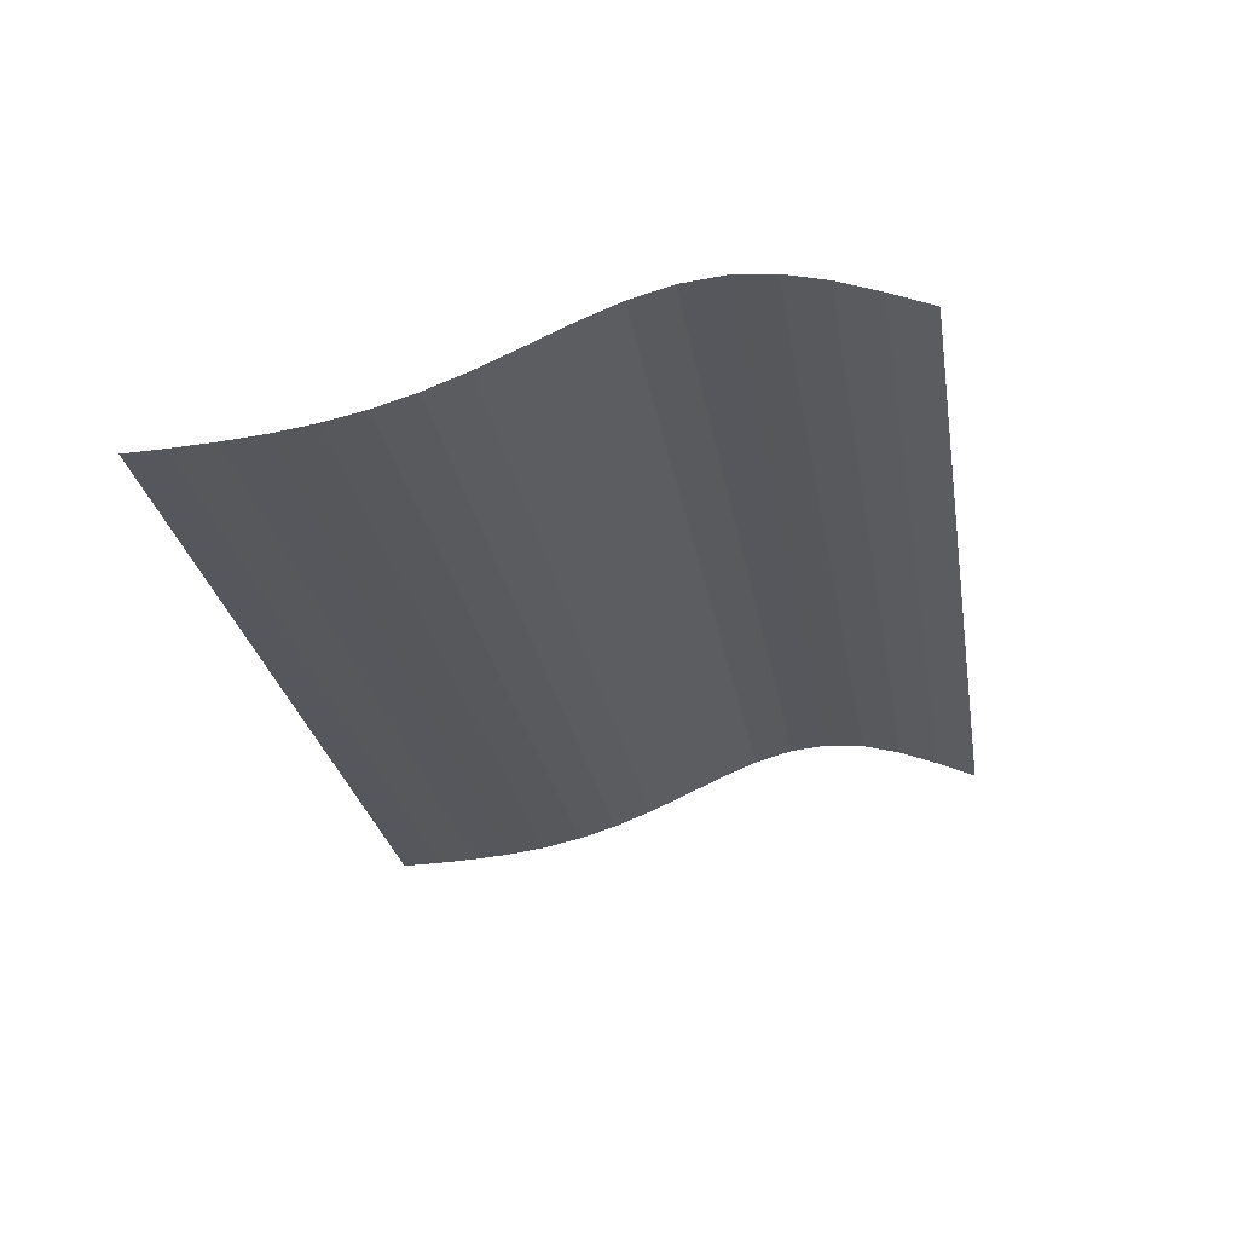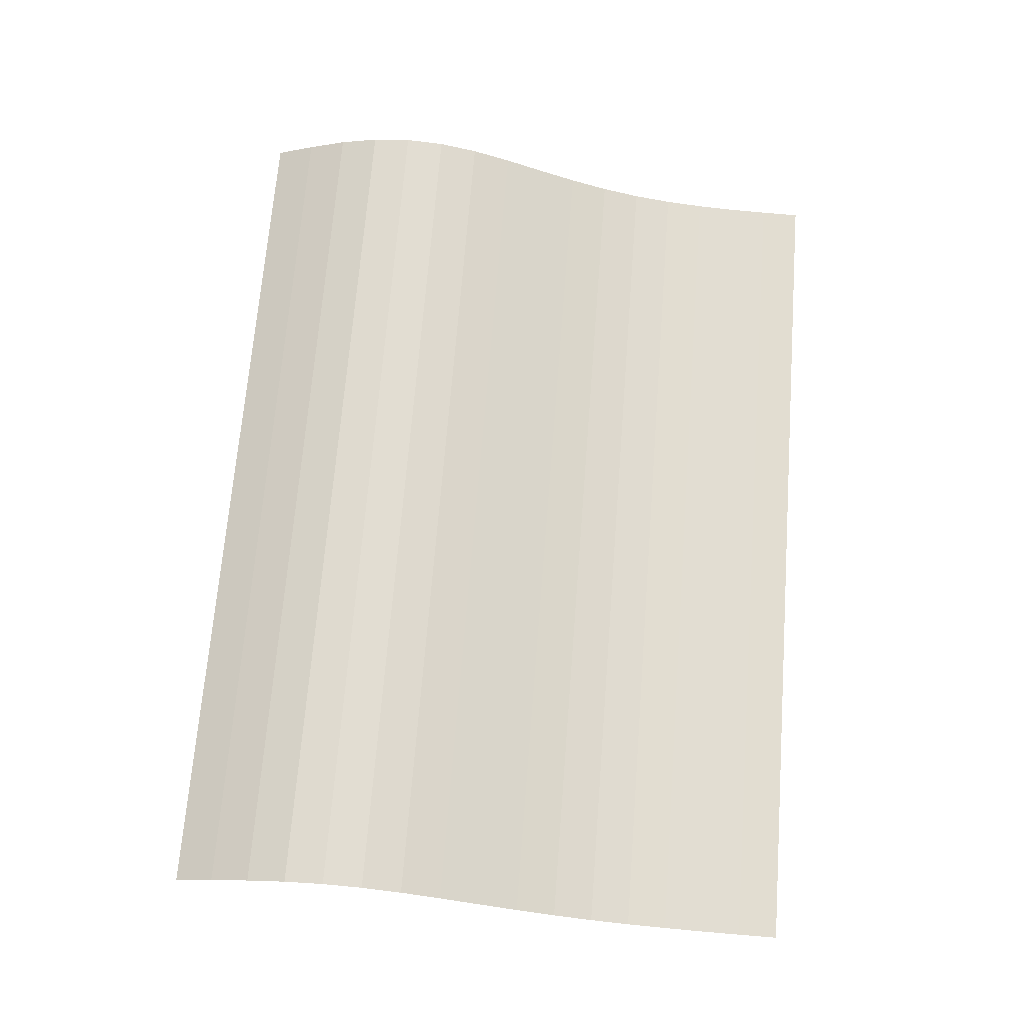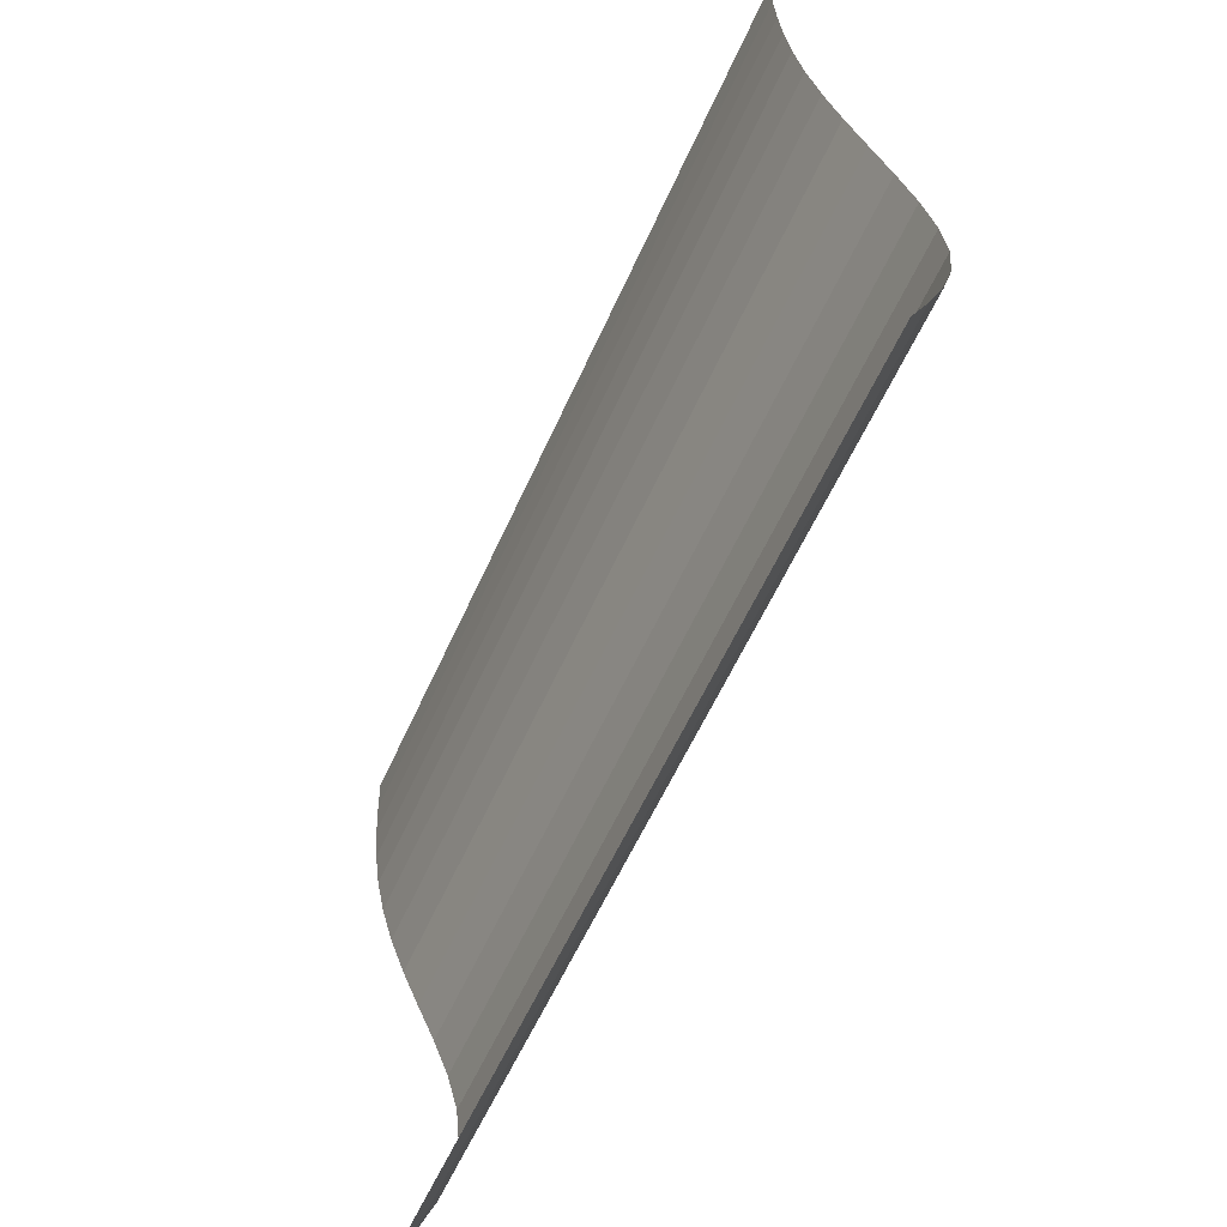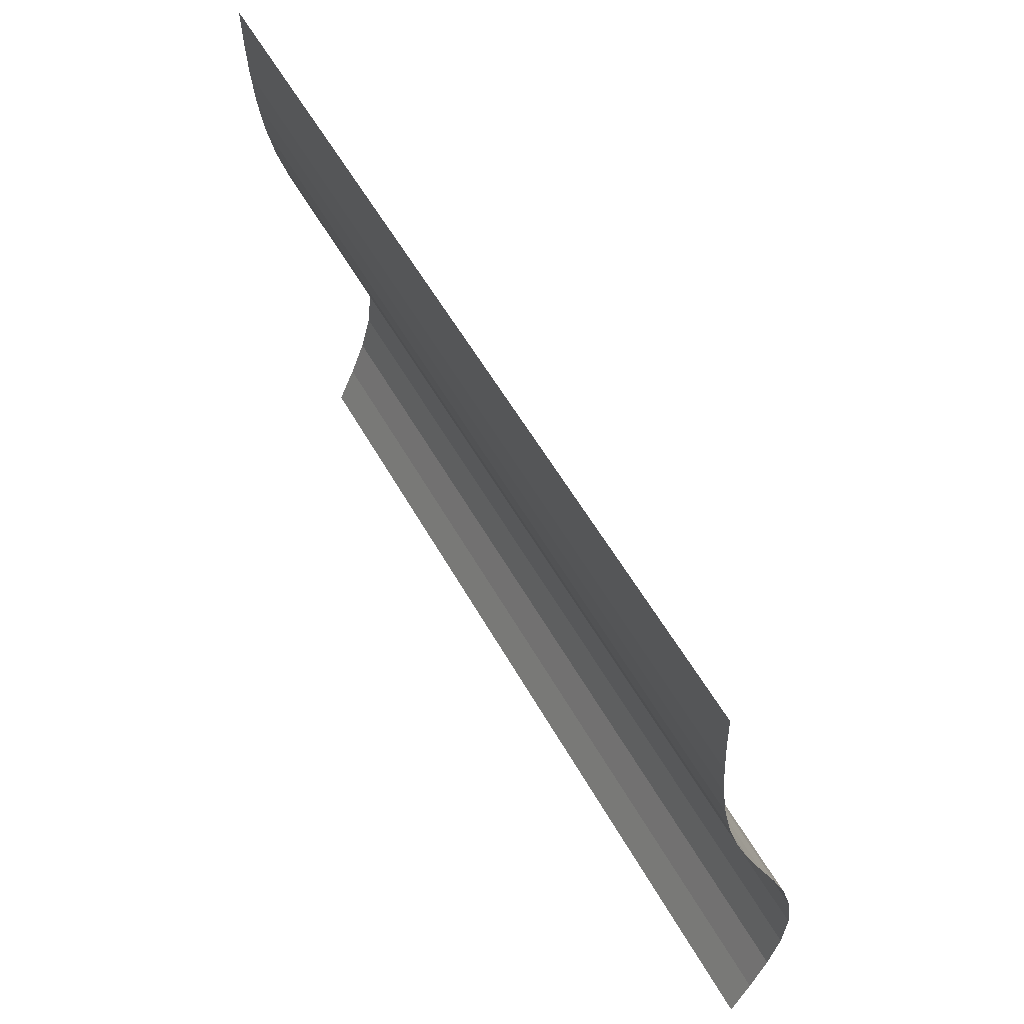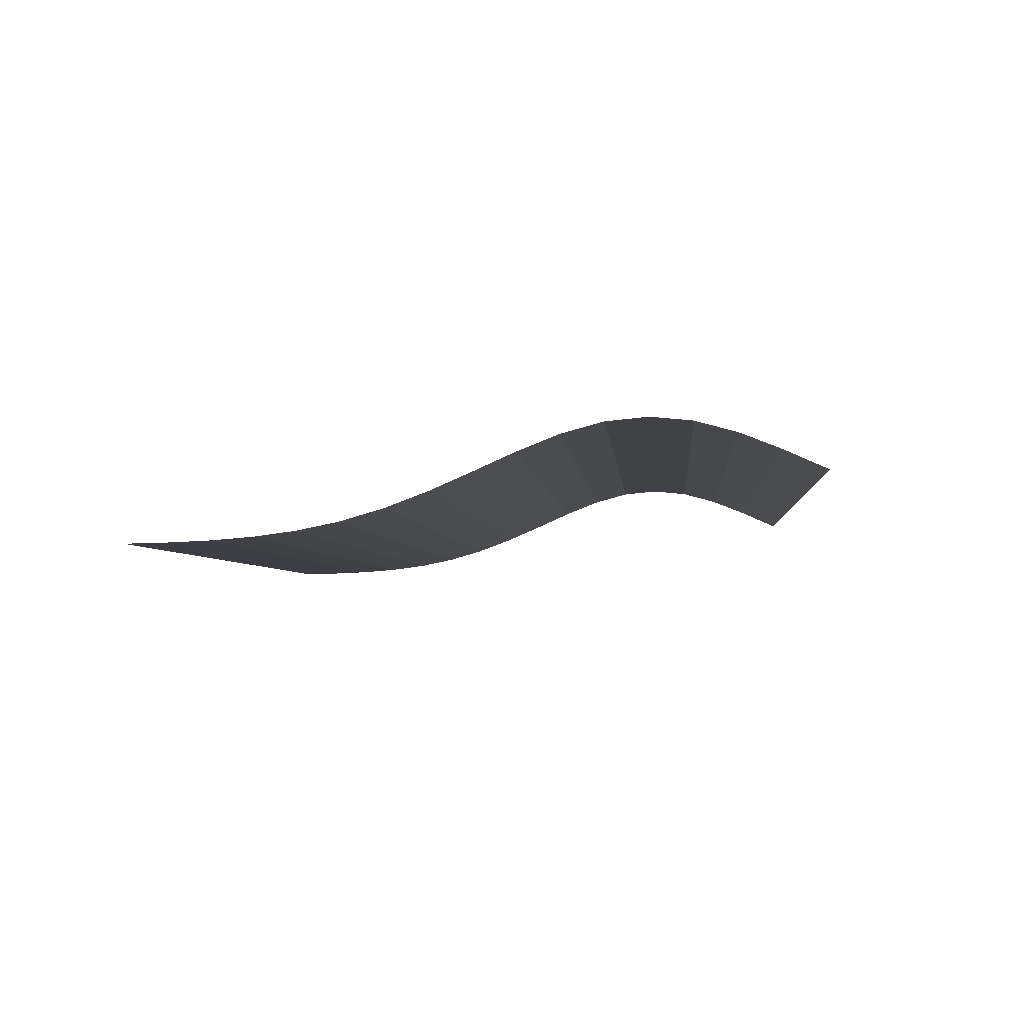
<metadata>
{"format":"obj","ext":"obj","renderer":"f3d","projection":"perspective","resolution":1024,"background":"white","views":[{"elev":-27.5,"azim":99.6,"up":"+Y"},{"elev":68.7,"azim":-85.5,"up":"+Y"},{"elev":-60.1,"azim":65.7,"up":"+Z"},{"elev":54.9,"azim":61.3,"up":"+Z"},{"elev":-3.7,"azim":94.7,"up":"+Y"}]}
</metadata>
<code>
o Plane
v -6.91 0 4.957
v 6.91 0 4.957
v -6.91 0.986 -4.957
v 6.91 0.986 -4.957
v -6.91 0.986 0
v 0 0 4.957
v 6.91 0.986 0
v 0 0.986 -4.957
v 0 0.986 0
v -6.91 0.1734 2.478
v 3.455 0 4.957
v 6.91 1.739 -2.478
v -3.455 0.986 -4.957
v -6.91 1.739 -2.478
v -3.455 0 4.957
v 6.91 0.1734 2.478
v 3.455 0.986 -4.957
v 0 1.739 -2.478
v 0 0.1734 2.478
v -3.455 0.986 0
v 3.455 0.986 0
v 3.455 0.1734 2.478
v -3.455 0.1734 2.478
v -3.455 1.739 -2.478
v 3.455 1.739 -2.478
v -6.91 0.04095 3.718
v 5.182 0 4.957
v 6.91 1.509 -3.718
v -5.182 0.986 -4.957
v -6.91 1.509 -1.239
v -1.727 0 4.957
v 6.91 0.4825 1.239
v 1.727 0.986 -4.957
v 0 1.509 -3.718
v 0 0.4825 1.239
v -5.182 0.986 0
v 1.727 0.986 0
v -6.91 0.4825 1.239
v 1.727 0 4.957
v 6.91 1.509 -1.239
v -1.727 0.986 -4.957
v -6.91 1.509 -3.718
v -5.182 0 4.957
v 6.91 0.04095 3.718
v 5.182 0.986 -4.957
v 0 1.509 -1.239
v 0 0.04095 3.718
v -1.727 0.986 0
v 5.182 0.986 0
v 3.455 0.4825 1.239
v 3.455 0.04095 3.718
v 1.727 0.1734 2.478
v 5.182 0.1734 2.478
v -3.455 0.4825 1.239
v -3.455 0.04095 3.718
v -5.182 0.1734 2.478
v -1.727 0.1734 2.478
v -3.455 1.509 -3.718
v -3.455 1.509 -1.239
v -5.182 1.739 -2.478
v -1.727 1.739 -2.478
v 3.455 1.509 -3.718
v 3.455 1.509 -1.239
v 1.727 1.739 -2.478
v 5.182 1.739 -2.478
v 5.182 1.509 -1.239
v 1.727 1.509 -1.239
v 1.727 1.509 -3.718
v -1.727 1.509 -1.239
v -5.182 1.509 -1.239
v -5.182 1.509 -3.718
v -1.727 0.04095 3.718
v -5.182 0.04095 3.718
v -5.182 0.4825 1.239
v 5.182 0.04095 3.718
v 1.727 0.04095 3.718
v 1.727 0.4825 1.239
v 5.182 0.4825 1.239
v -1.727 0.4825 1.239
v -1.727 1.509 -3.718
v 5.182 1.509 -3.718
v -6.91 0.01379 4.337
v 6.046 0 4.957
v 6.91 1.264 -4.337
v -6.046 0.986 -4.957
v -6.91 1.264 -0.6196
v -0.8637 0 4.957
v 6.91 0.7156 0.6196
v 0.8637 0.986 -4.957
v 0 1.264 -4.337
v 0 0.7156 0.6196
v -6.046 0.986 0
v 0.8637 0.986 0
v -6.91 0.3015 1.859
v 2.591 0 4.957
v 6.91 1.678 -1.859
v -2.591 0.986 -4.957
v -6.91 1.678 -3.098
v -4.319 0 4.957
v 6.91 0.09039 3.098
v 4.319 0.986 -4.957
v 0 1.678 -1.859
v 0 0.09039 3.098
v -2.591 0.986 0
v 4.319 0.986 0
v 3.455 0.7156 0.6196
v 3.455 0.09039 3.098
v 0.8637 0.1734 2.478
v 4.319 0.1734 2.478
v -3.455 0.7156 0.6196
v -3.455 0.09039 3.098
v -6.046 0.1734 2.478
v -2.591 0.1734 2.478
v -3.455 1.264 -4.337
v -3.455 1.678 -1.859
v -6.046 1.739 -2.478
v -2.591 1.739 -2.478
v 3.455 1.264 -4.337
v 3.455 1.678 -1.859
v 0.8637 1.739 -2.478
v 4.319 1.739 -2.478
v -6.91 0.09039 3.098
v 4.319 0 4.957
v 6.91 1.678 -3.098
v -4.319 0.986 -4.957
v -6.91 1.678 -1.859
v -2.591 0 4.957
v 6.91 0.3015 1.859
v 2.591 0.986 -4.957
v 0 1.678 -3.098
v 0 0.3015 1.859
v -4.319 0.986 0
v 2.591 0.986 0
v -6.91 0.7156 0.6196
v 0.8637 0 4.957
v 6.91 1.264 -0.6196
v -0.8637 0.986 -4.957
v -6.91 1.264 -4.337
v -6.046 0 4.957
v 6.91 0.01379 4.337
v 6.046 0.986 -4.957
v 0 1.264 -0.6196
v 0 0.01379 4.337
v -0.8637 0.986 0
v 6.046 0.986 0
v 3.455 0.3015 1.859
v 3.455 0.01379 4.337
v 2.591 0.1734 2.478
v 6.046 0.1734 2.478
v -3.455 0.3015 1.859
v -3.455 0.01379 4.337
v -4.319 0.1734 2.478
v -0.8637 0.1734 2.478
v -3.455 1.678 -3.098
v -3.455 1.264 -0.6196
v -4.319 1.739 -2.478
v -0.8637 1.739 -2.478
v 3.455 1.678 -3.098
v 3.455 1.264 -0.6196
v 2.591 1.739 -2.478
v 6.046 1.739 -2.478
v 5.182 1.678 -1.859
v 5.182 1.264 -0.6196
v 4.319 1.509 -1.239
v 6.046 1.509 -1.239
v 1.727 1.678 -1.859
v 1.727 1.264 -0.6196
v 0.8637 1.509 -1.239
v 2.591 1.509 -1.239
v 1.727 1.264 -4.337
v 1.727 1.678 -3.098
v 0.8637 1.509 -3.718
v 2.591 1.509 -3.718
v -1.727 1.678 -1.859
v -1.727 1.264 -0.6196
v -2.591 1.509 -1.239
v -0.8637 1.509 -1.239
v -5.182 1.678 -1.859
v -5.182 1.264 -0.6196
v -6.046 1.509 -1.239
v -4.319 1.509 -1.239
v -5.182 1.264 -4.337
v -5.182 1.678 -3.098
v -6.046 1.509 -3.718
v -4.319 1.509 -3.718
v -1.727 0.09039 3.098
v -1.727 0.01379 4.337
v -2.591 0.04095 3.718
v -0.8637 0.04095 3.718
v -5.182 0.09039 3.098
v -5.182 0.01379 4.337
v -6.046 0.04095 3.718
v -4.319 0.04095 3.718
v -5.182 0.7156 0.6196
v -5.182 0.3015 1.859
v -6.046 0.4825 1.239
v -4.319 0.4825 1.239
v 5.182 0.09039 3.098
v 5.182 0.01379 4.337
v 4.319 0.04095 3.718
v 6.046 0.04095 3.718
v 1.727 0.09039 3.098
v 1.727 0.01379 4.337
v 0.8637 0.04095 3.718
v 2.591 0.04095 3.718
v 1.727 0.7156 0.6196
v 1.727 0.3015 1.859
v 0.8637 0.4825 1.239
v 2.591 0.4825 1.239
v 5.182 0.7156 0.6196
v 5.182 0.3015 1.859
v 4.319 0.4825 1.239
v 6.046 0.4825 1.239
v -1.727 0.7156 0.6196
v -1.727 0.3015 1.859
v -2.591 0.4825 1.239
v -0.8637 0.4825 1.239
v -1.727 1.264 -4.337
v -1.727 1.678 -3.098
v -2.591 1.509 -3.718
v -0.8637 1.509 -3.718
v 5.182 1.264 -4.337
v 5.182 1.678 -3.098
v 4.319 1.509 -3.718
v 6.046 1.509 -3.718
v 6.046 1.678 -3.098
v 4.319 1.678 -3.098
v 4.319 1.264 -4.337
v -0.8637 1.678 -3.098
v -2.591 1.678 -3.098
v -2.591 1.264 -4.337
v -0.8637 0.3015 1.859
v -2.591 0.3015 1.859
v -2.591 0.7156 0.6196
v 6.046 0.3015 1.859
v 4.319 0.3015 1.859
v 4.319 0.7156 0.6196
v 2.591 0.3015 1.859
v 0.8637 0.3015 1.859
v 0.8637 0.7156 0.6196
v 2.591 0.01379 4.337
v 0.8637 0.01379 4.337
v 0.8637 0.09039 3.098
v 6.046 0.01379 4.337
v 4.319 0.01379 4.337
v 4.319 0.09039 3.098
v -4.319 0.3015 1.859
v -6.046 0.3015 1.859
v -6.046 0.7156 0.6196
v -4.319 0.01379 4.337
v -6.046 0.01379 4.337
v -6.046 0.09039 3.098
v -0.8637 0.01379 4.337
v -2.591 0.01379 4.337
v -2.591 0.09039 3.098
v -4.319 1.678 -3.098
v -6.046 1.678 -3.098
v -6.046 1.264 -4.337
v -4.319 1.264 -0.6196
v -6.046 1.264 -0.6196
v -6.046 1.678 -1.859
v -0.8637 1.264 -0.6196
v -2.591 1.264 -0.6196
v -2.591 1.678 -1.859
v 2.591 1.678 -3.098
v 0.8637 1.678 -3.098
v 0.8637 1.264 -4.337
v 2.591 1.264 -0.6196
v 0.8637 1.264 -0.6196
v 0.8637 1.678 -1.859
v 6.046 1.264 -0.6196
v 4.319 1.264 -0.6196
v 4.319 1.678 -1.859
v 6.046 1.678 -1.859
v 2.591 1.678 -1.859
v 2.591 1.264 -4.337
v -0.8637 1.678 -1.859
v -4.319 1.678 -1.859
v -4.319 1.264 -4.337
v -0.8637 0.09039 3.098
v -4.319 0.09039 3.098
v -4.319 0.7156 0.6196
v 6.046 0.09039 3.098
v 2.591 0.09039 3.098
v 2.591 0.7156 0.6196
v 6.046 0.7156 0.6196
v -0.8637 0.7156 0.6196
v -0.8637 1.264 -4.337
v 6.046 1.264 -4.337
f 289 84 4 141
f 288 90 8 137
f 287 91 9 144
f 286 88 7 145
f 285 106 21 133
f 284 107 22 148
f 283 100 16 149
f 282 110 20 132
f 281 111 23 152
f 280 103 19 153
f 279 114 13 125
f 278 115 24 156
f 277 102 18 157
f 276 118 17 129
f 275 119 25 160
f 274 96 12 161
f 273 162 65 121
f 272 163 66 164
f 271 136 40 165
f 270 166 64 120
f 269 167 67 168
f 268 159 63 169
f 267 170 33 89
f 266 171 68 172
f 265 158 62 173
f 264 174 61 117
f 263 175 69 176
f 262 142 46 177
f 261 178 60 116
f 260 179 70 180
f 259 155 59 181
f 258 182 29 85
f 257 183 71 184
f 256 154 58 185
f 255 186 57 113
f 254 187 72 188
f 253 143 47 189
f 252 190 56 112
f 251 191 73 192
f 250 151 55 193
f 249 194 36 92
f 248 195 74 196
f 247 150 54 197
f 246 198 53 109
f 245 199 75 200
f 244 140 44 201
f 243 202 52 108
f 242 203 76 204
f 241 147 51 205
f 240 206 37 93
f 239 207 77 208
f 238 146 50 209
f 237 210 49 105
f 236 211 78 212
f 235 128 32 213
f 234 214 48 104
f 233 215 79 216
f 232 131 35 217
f 231 218 41 97
f 230 219 80 220
f 229 130 34 221
f 228 222 45 101
f 227 223 81 224
f 226 124 28 225
f 223 226 225 81
f 65 161 226 223
f 161 12 124 226
f 158 227 224 62
f 25 121 227 158
f 121 65 223 227
f 118 228 101 17
f 62 224 228 118
f 224 81 222 228
f 219 229 221 80
f 61 157 229 219
f 157 18 130 229
f 154 230 220 58
f 24 117 230 154
f 117 61 219 230
f 114 231 97 13
f 58 220 231 114
f 220 80 218 231
f 215 232 217 79
f 57 153 232 215
f 153 19 131 232
f 150 233 216 54
f 23 113 233 150
f 113 57 215 233
f 110 234 104 20
f 54 216 234 110
f 216 79 214 234
f 211 235 213 78
f 53 149 235 211
f 149 16 128 235
f 146 236 212 50
f 22 109 236 146
f 109 53 211 236
f 106 237 105 21
f 50 212 237 106
f 212 78 210 237
f 207 238 209 77
f 52 148 238 207
f 148 22 146 238
f 131 239 208 35
f 19 108 239 131
f 108 52 207 239
f 91 240 93 9
f 35 208 240 91
f 208 77 206 240
f 203 241 205 76
f 39 95 241 203
f 95 11 147 241
f 143 242 204 47
f 6 135 242 143
f 135 39 203 242
f 103 243 108 19
f 47 204 243 103
f 204 76 202 243
f 199 244 201 75
f 27 83 244 199
f 83 2 140 244
f 147 245 200 51
f 11 123 245 147
f 123 27 199 245
f 107 246 109 22
f 51 200 246 107
f 200 75 198 246
f 195 247 197 74
f 56 152 247 195
f 152 23 150 247
f 94 248 196 38
f 10 112 248 94
f 112 56 195 248
f 134 249 92 5
f 38 196 249 134
f 196 74 194 249
f 191 250 193 73
f 43 99 250 191
f 99 15 151 250
f 82 251 192 26
f 1 139 251 82
f 139 43 191 251
f 122 252 112 10
f 26 192 252 122
f 192 73 190 252
f 187 253 189 72
f 31 87 253 187
f 87 6 143 253
f 151 254 188 55
f 15 127 254 151
f 127 31 187 254
f 111 255 113 23
f 55 188 255 111
f 188 72 186 255
f 183 256 185 71
f 60 156 256 183
f 156 24 154 256
f 98 257 184 42
f 14 116 257 98
f 116 60 183 257
f 138 258 85 3
f 42 184 258 138
f 184 71 182 258
f 179 259 181 70
f 36 132 259 179
f 132 20 155 259
f 86 260 180 30
f 5 92 260 86
f 92 36 179 260
f 126 261 116 14
f 30 180 261 126
f 180 70 178 261
f 175 262 177 69
f 48 144 262 175
f 144 9 142 262
f 155 263 176 59
f 20 104 263 155
f 104 48 175 263
f 115 264 117 24
f 59 176 264 115
f 176 69 174 264
f 171 265 173 68
f 64 160 265 171
f 160 25 158 265
f 130 266 172 34
f 18 120 266 130
f 120 64 171 266
f 90 267 89 8
f 34 172 267 90
f 172 68 170 267
f 167 268 169 67
f 37 133 268 167
f 133 21 159 268
f 142 269 168 46
f 9 93 269 142
f 93 37 167 269
f 102 270 120 18
f 46 168 270 102
f 168 67 166 270
f 163 271 165 66
f 49 145 271 163
f 145 7 136 271
f 159 272 164 63
f 21 105 272 159
f 105 49 163 272
f 119 273 121 25
f 63 164 273 119
f 164 66 162 273
f 162 274 161 65
f 66 165 274 162
f 165 40 96 274
f 166 275 160 64
f 67 169 275 166
f 169 63 119 275
f 170 276 129 33
f 68 173 276 170
f 173 62 118 276
f 174 277 157 61
f 69 177 277 174
f 177 46 102 277
f 178 278 156 60
f 70 181 278 178
f 181 59 115 278
f 182 279 125 29
f 71 185 279 182
f 185 58 114 279
f 186 280 153 57
f 72 189 280 186
f 189 47 103 280
f 190 281 152 56
f 73 193 281 190
f 193 55 111 281
f 194 282 132 36
f 74 197 282 194
f 197 54 110 282
f 198 283 149 53
f 75 201 283 198
f 201 44 100 283
f 202 284 148 52
f 76 205 284 202
f 205 51 107 284
f 206 285 133 37
f 77 209 285 206
f 209 50 106 285
f 210 286 145 49
f 78 213 286 210
f 213 32 88 286
f 214 287 144 48
f 79 217 287 214
f 217 35 91 287
f 218 288 137 41
f 80 221 288 218
f 221 34 90 288
f 222 289 141 45
f 81 225 289 222
f 225 28 84 289

</code>
